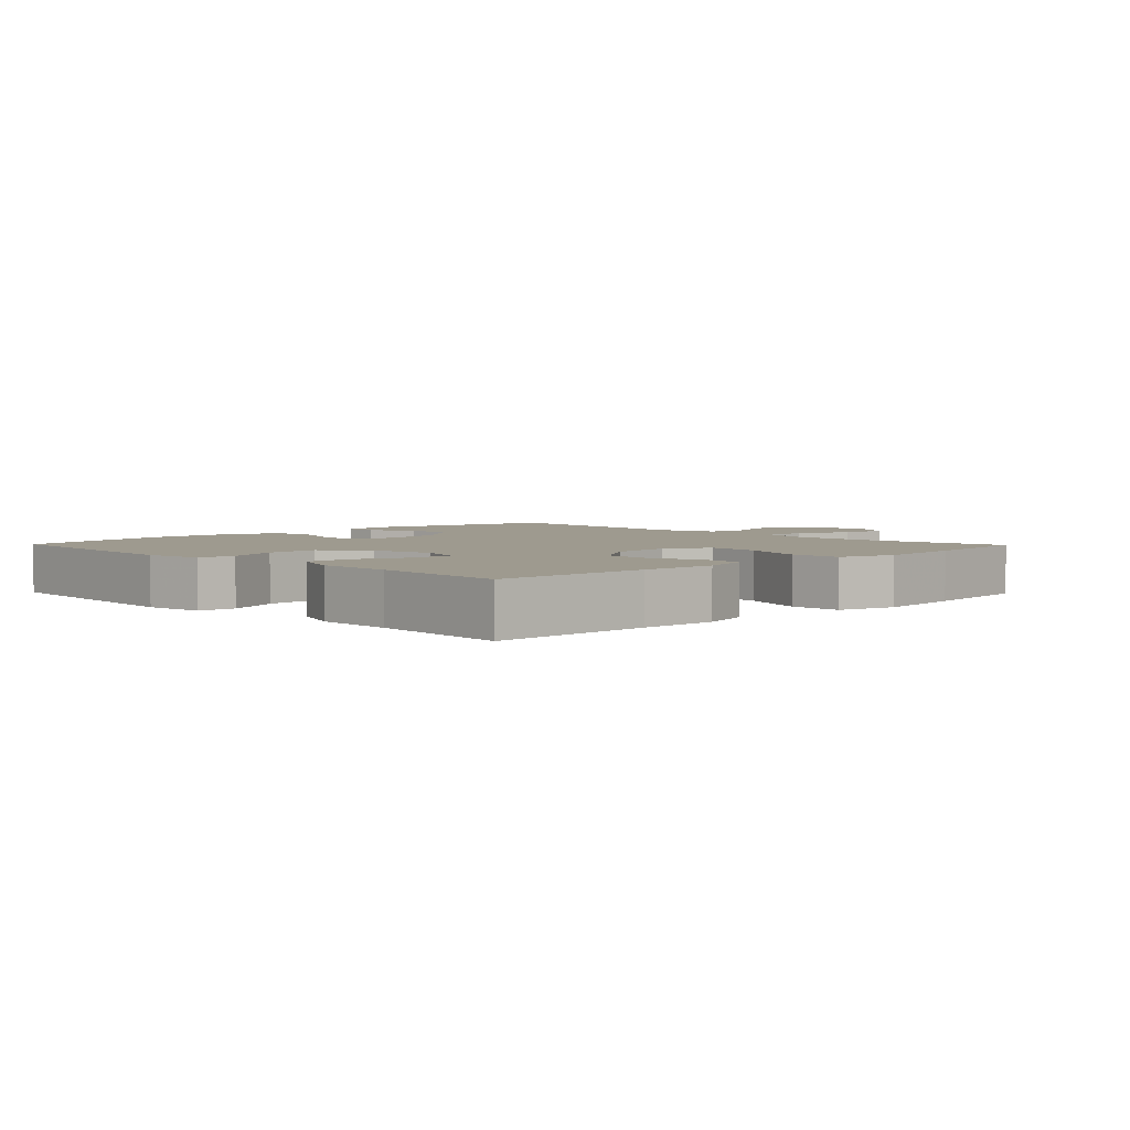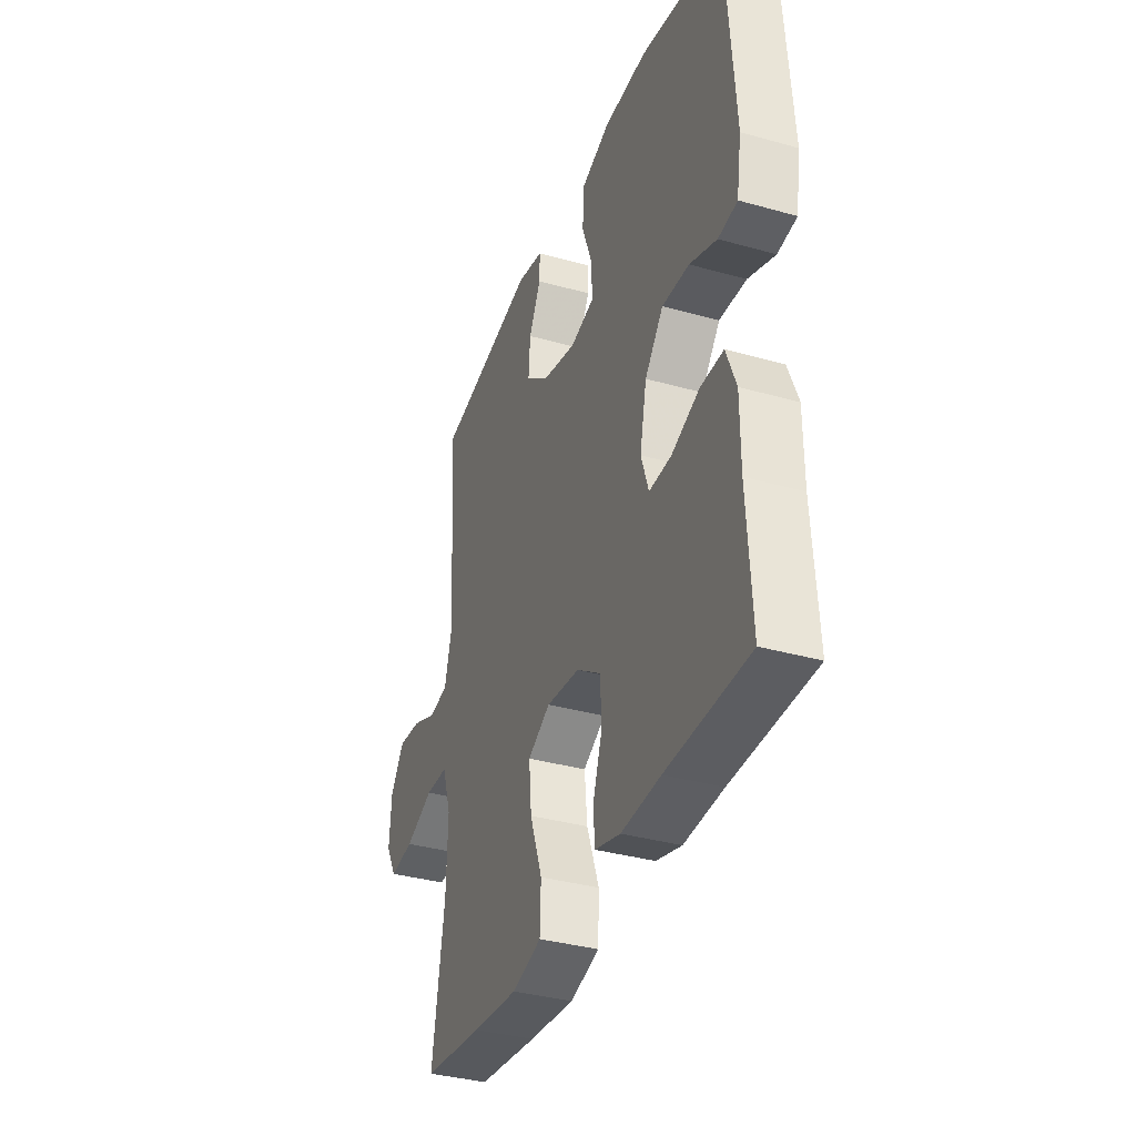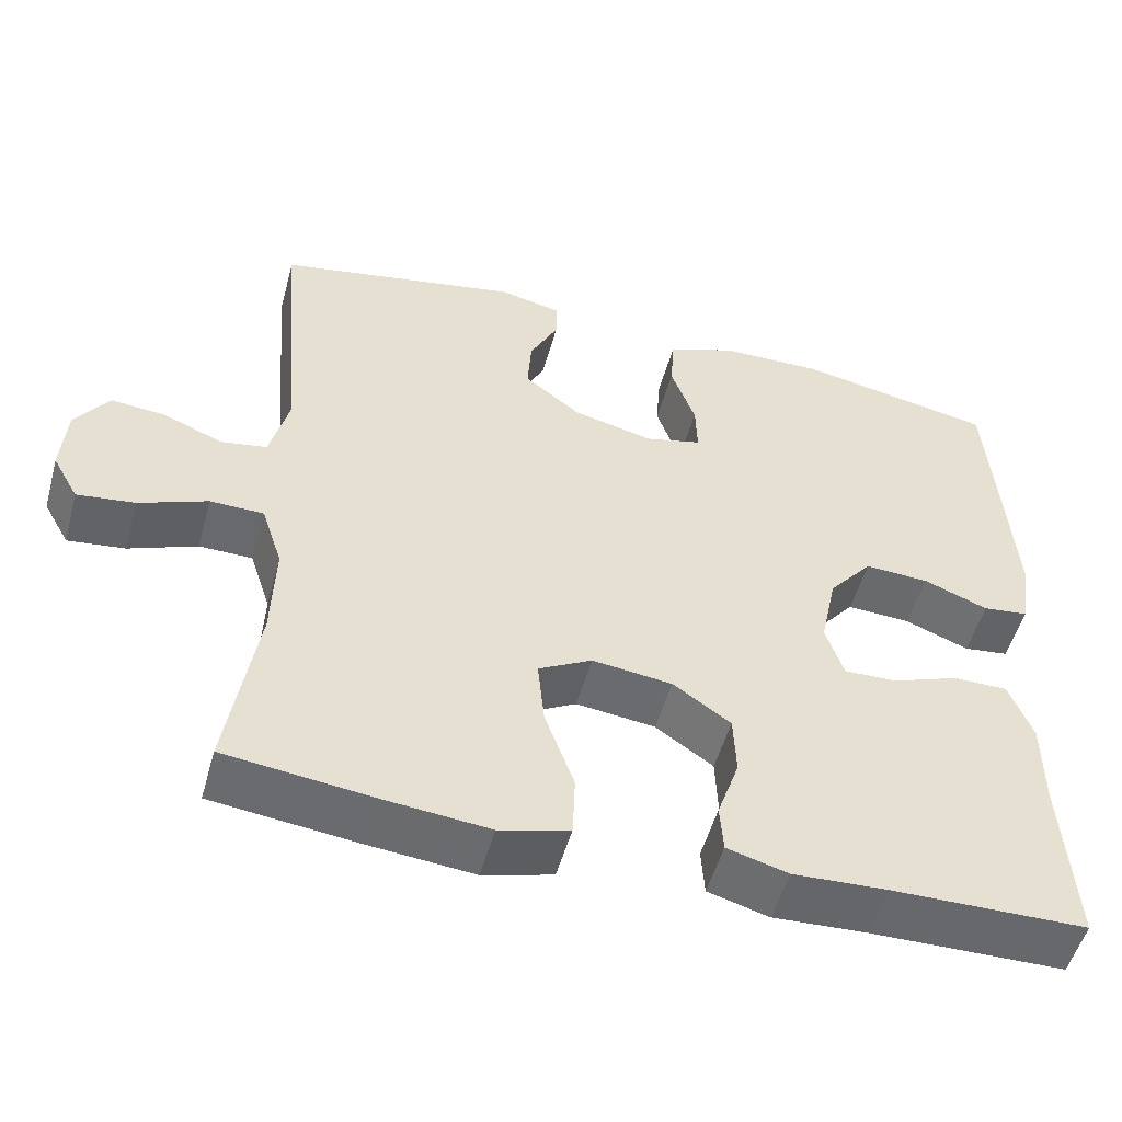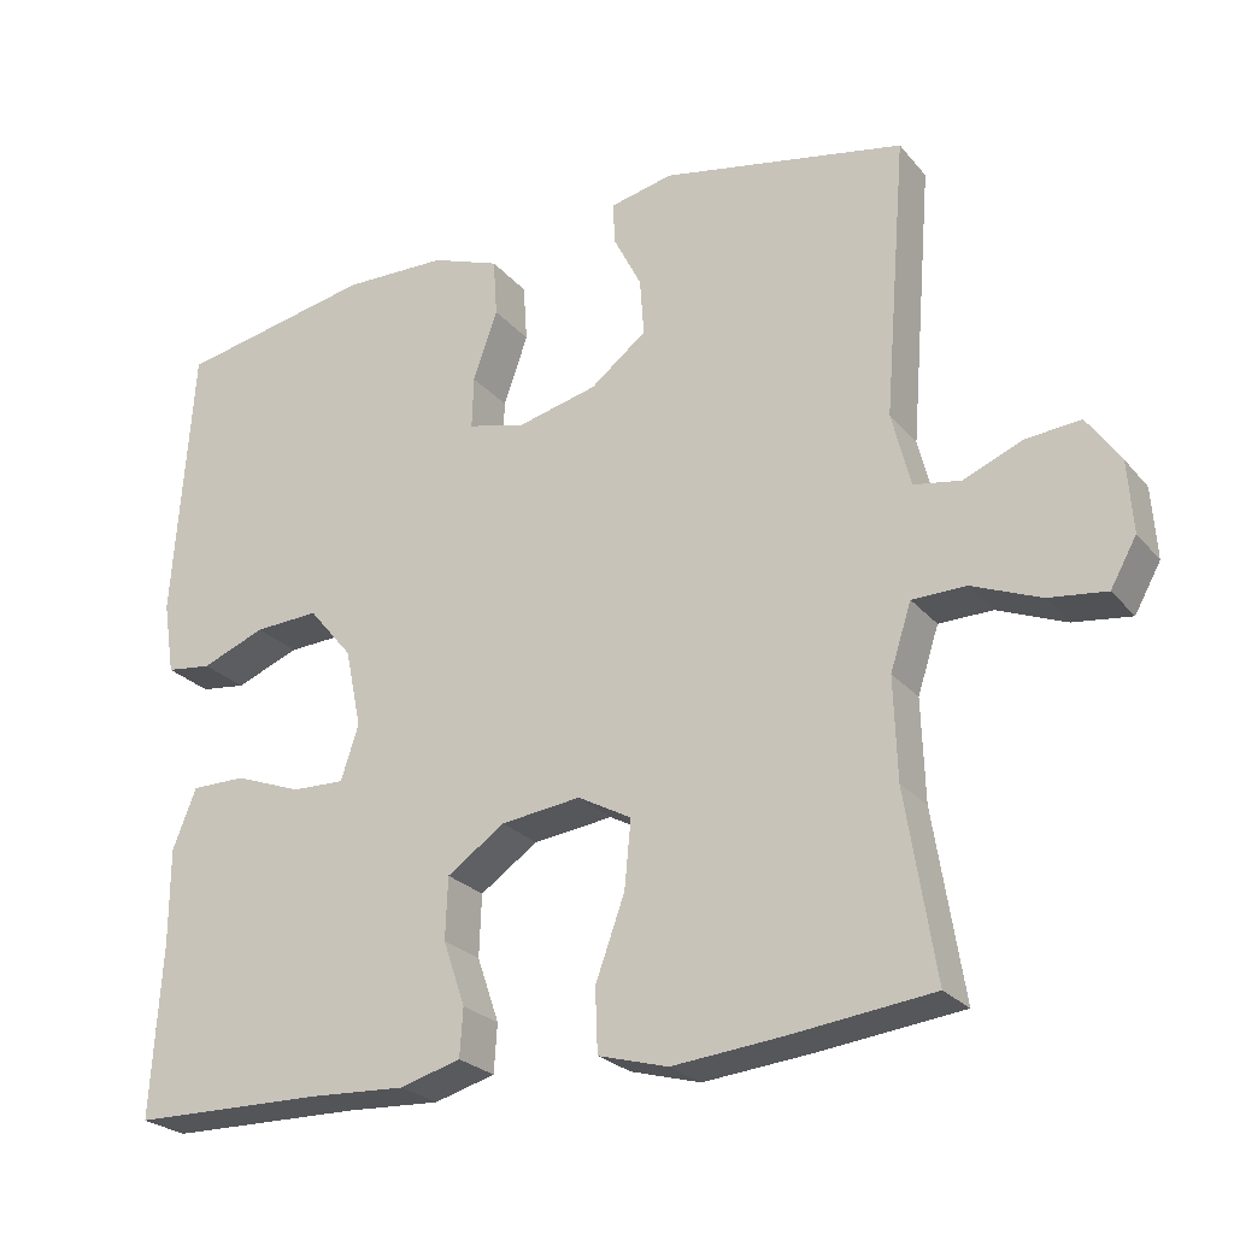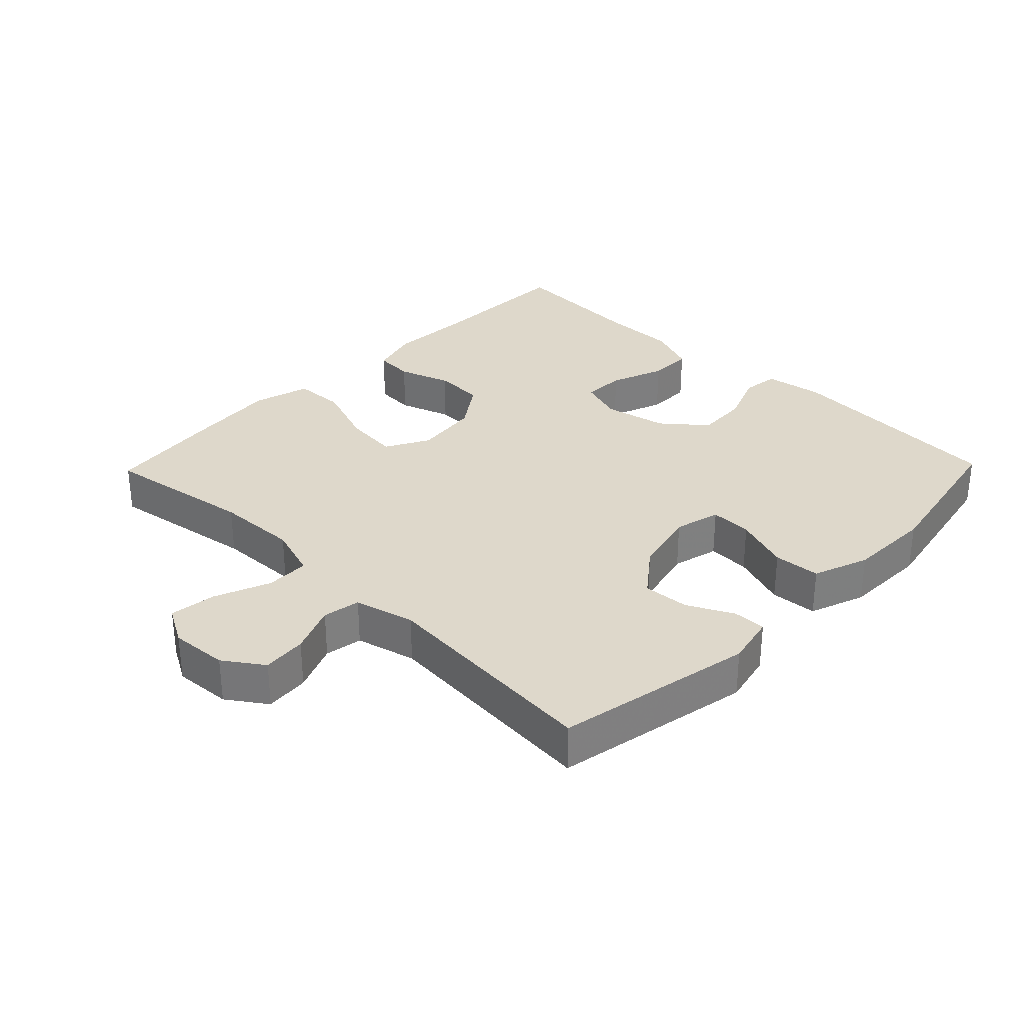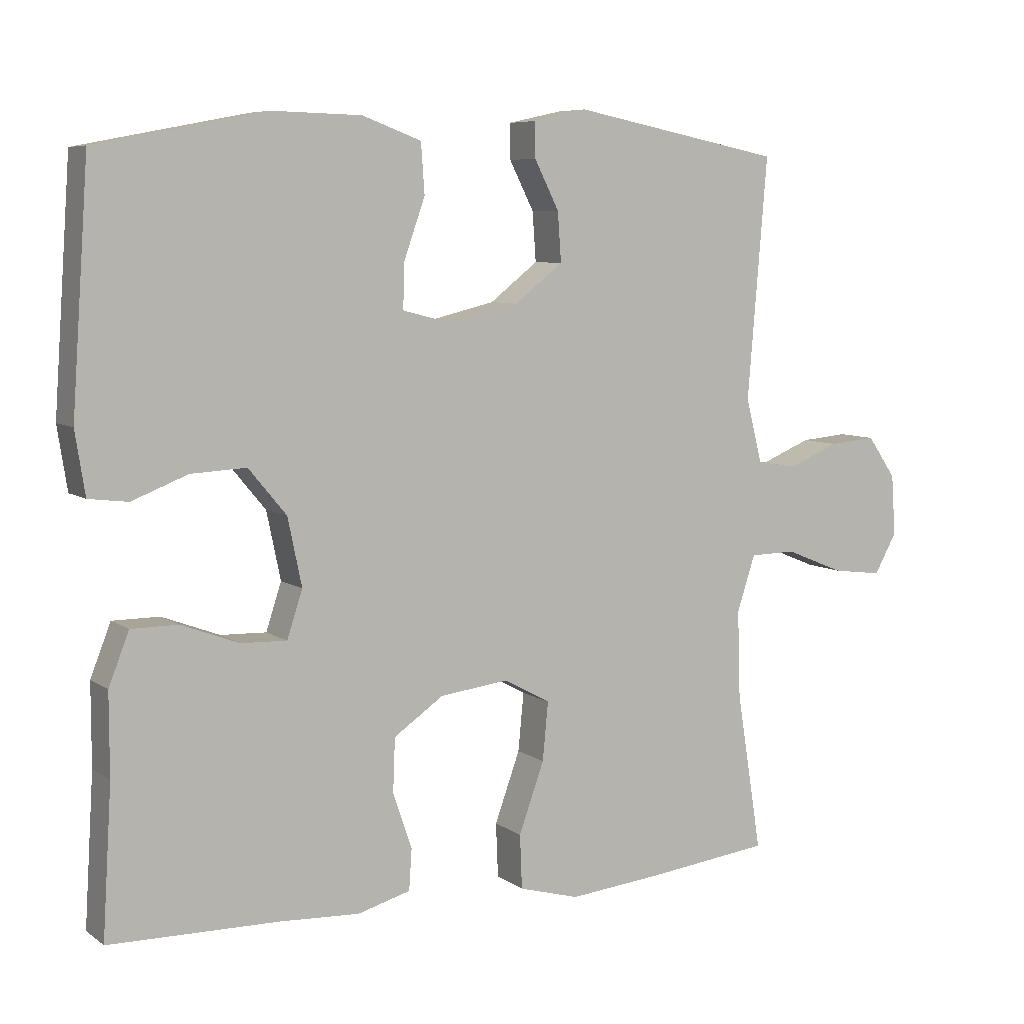
<metadata>
{"format":"obj","ext":"obj","renderer":"f3d","projection":"perspective","resolution":1024,"background":"white","views":[{"elev":3.7,"azim":135.9,"up":"+Y"},{"elev":-35.9,"azim":69.7,"up":"+Z"},{"elev":-52.5,"azim":-15.4,"up":"+Z"},{"elev":-24.8,"azim":-150.0,"up":"+Z"},{"elev":31.6,"azim":-45.9,"up":"+Y"},{"elev":7.0,"azim":151.3,"up":"+Z"}]}
</metadata>
<code>
v -0.5 0.07 -0.5
v -0.464 0.07 -0.273
v -0.46 0.07 -0.149
v -0.486 0.07 -0.069
v -0.552 0.07 -0.068
v -0.636 0.07 -0.102
v -0.707 0.07 -0.111
v -0.739 0.07 -0.054
v -0.733 0.07 0.033
v -0.692 0.07 0.092
v -0.625 0.07 0.086
v -0.552 0.07 0.056
v -0.495 0.07 0.066
v -0.472 0.07 0.157
v -0.5 0.07 0.5
v -0.2 0.07 0.559
v -0.123 0.07 0.542
v -0.124 0.07 0.492
v -0.159 0.07 0.423
v -0.164 0.07 0.353
v -0.095 0.07 0.299
v 0.004 0.07 0.275
v 0.074 0.07 0.293
v 0.072 0.07 0.357
v 0.042 0.07 0.442
v 0.047 0.07 0.513
v 0.131 0.07 0.544
v 0.259 0.07 0.547
v 0.5 0.07 0.5
v 0.524 0.07 0.158
v 0.51 0.07 0.069
v 0.454 0.07 0.062
v 0.375 0.07 0.093
v 0.296 0.07 0.097
v 0.242 0.07 0.032
v 0.222 0.07 -0.064
v 0.244 0.07 -0.131
v 0.309 0.07 -0.129
v 0.391 0.07 -0.098
v 0.458 0.07 -0.098
v 0.487 0.07 -0.172
v 0.487 0.07 -0.288
v 0.5 0.07 -0.5
v 0.26 0.07 -0.504
v 0.145 0.07 -0.51
v 0.07 0.07 -0.489
v 0.066 0.07 -0.43
v 0.093 0.07 -0.351
v 0.09 0.07 -0.275
v 0.019 0.07 -0.226
v -0.079 0.07 -0.214
v -0.145 0.07 -0.25
v -0.137 0.07 -0.333
v -0.101 0.07 -0.433
v -0.104 0.07 -0.51
v -0.19 0.07 -0.534
v -0.324 0.07 -0.521
v -0.5 0 -0.5
v -0.464 0 -0.273
v -0.46 0 -0.149
v -0.486 0 -0.069
v -0.552 0 -0.068
v -0.636 0 -0.102
v -0.707 0 -0.111
v -0.739 0 -0.054
v -0.733 0 0.033
v -0.692 0 0.092
v -0.625 0 0.086
v -0.552 0 0.056
v -0.495 0 0.066
v -0.472 0 0.157
v -0.5 0 0.5
v -0.2 0 0.559
v -0.123 0 0.542
v -0.124 0 0.492
v -0.159 0 0.423
v -0.164 0 0.353
v -0.095 0 0.299
v 0.004 0 0.275
v 0.074 0 0.293
v 0.072 0 0.357
v 0.042 0 0.442
v 0.047 0 0.513
v 0.131 0 0.544
v 0.259 0 0.547
v 0.5 0 0.5
v 0.524 0 0.158
v 0.51 0 0.069
v 0.454 0 0.062
v 0.375 0 0.093
v 0.296 0 0.097
v 0.242 0 0.032
v 0.222 0 -0.064
v 0.244 0 -0.131
v 0.309 0 -0.129
v 0.391 0 -0.098
v 0.458 0 -0.098
v 0.487 0 -0.172
v 0.487 0 -0.288
v 0.5 0 -0.5
v 0.26 0 -0.504
v 0.145 0 -0.51
v 0.07 0 -0.489
v 0.066 0 -0.43
v 0.093 0 -0.351
v 0.09 0 -0.275
v 0.019 0 -0.226
v -0.079 0 -0.214
v -0.145 0 -0.25
v -0.137 0 -0.333
v -0.101 0 -0.433
v -0.104 0 -0.51
v -0.19 0 -0.534
v -0.324 0 -0.521
f 56 57 1 2
f 53 54 55 56
f 52 53 56 2
f 51 52 2 3
f 50 51 3 4
f 45 46 47 48
f 44 45 48 49
f 42 43 44 49
f 41 42 49 50
f 38 39 40 41
f 37 38 41 50
f 30 31 32 33
f 30 33 34
f 29 30 34
f 28 29 34 35
f 24 25 26 27
f 23 24 27 28
f 16 17 18 19
f 14 15 16 19
f 13 14 19 20
f 9 10 11 12
f 7 8 9 12
f 5 6 7 12
f 4 5 12 13
f 36 37 50 4
f 23 28 35 36
f 22 23 36 4
f 4 13 20 21
f 4 21 22
f 59 58 114 113
f 113 112 111 110
f 59 113 110 109
f 60 59 109 108
f 61 60 108 107
f 105 104 103 102
f 106 105 102 101
f 106 101 100 99
f 107 106 99 98
f 98 97 96 95
f 107 98 95 94
f 90 89 88 87
f 91 90 87
f 91 87 86
f 92 91 86 85
f 84 83 82 81
f 85 84 81 80
f 76 75 74 73
f 76 73 72 71
f 77 76 71 70
f 69 68 67 66
f 69 66 65 64
f 69 64 63 62
f 70 69 62 61
f 61 107 94 93
f 93 92 85 80
f 61 93 80 79
f 78 77 70 61
f 79 78 61
f 1 58 59 2
f 2 59 60 3
f 3 60 61 4
f 4 61 62 5
f 5 62 63 6
f 6 63 64 7
f 7 64 65 8
f 8 65 66 9
f 9 66 67 10
f 10 67 68 11
f 11 68 69 12
f 12 69 70 13
f 13 70 71 14
f 14 71 72 15
f 15 72 73 16
f 16 73 74 17
f 17 74 75 18
f 18 75 76 19
f 19 76 77 20
f 20 77 78 21
f 21 78 79 22
f 22 79 80 23
f 23 80 81 24
f 24 81 82 25
f 25 82 83 26
f 26 83 84 27
f 27 84 85 28
f 28 85 86 29
f 29 86 87 30
f 30 87 88 31
f 31 88 89 32
f 32 89 90 33
f 33 90 91 34
f 34 91 92 35
f 35 92 93 36
f 36 93 94 37
f 37 94 95 38
f 38 95 96 39
f 39 96 97 40
f 40 97 98 41
f 41 98 99 42
f 42 99 100 43
f 43 100 101 44
f 44 101 102 45
f 45 102 103 46
f 46 103 104 47
f 47 104 105 48
f 48 105 106 49
f 49 106 107 50
f 50 107 108 51
f 51 108 109 52
f 52 109 110 53
f 53 110 111 54
f 54 111 112 55
f 55 112 113 56
f 56 113 114 57
f 57 114 58 1

</code>
